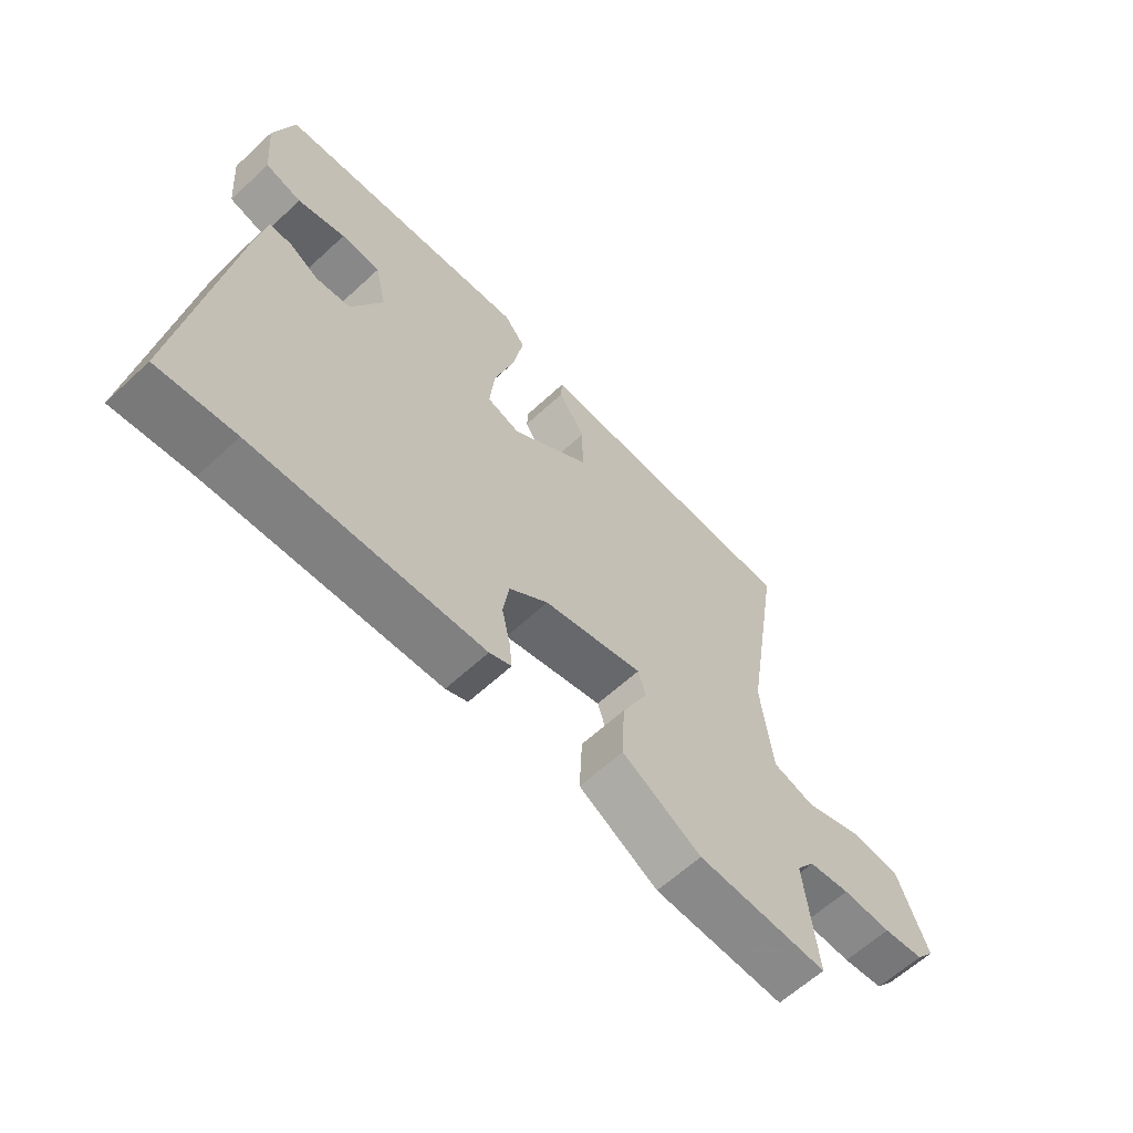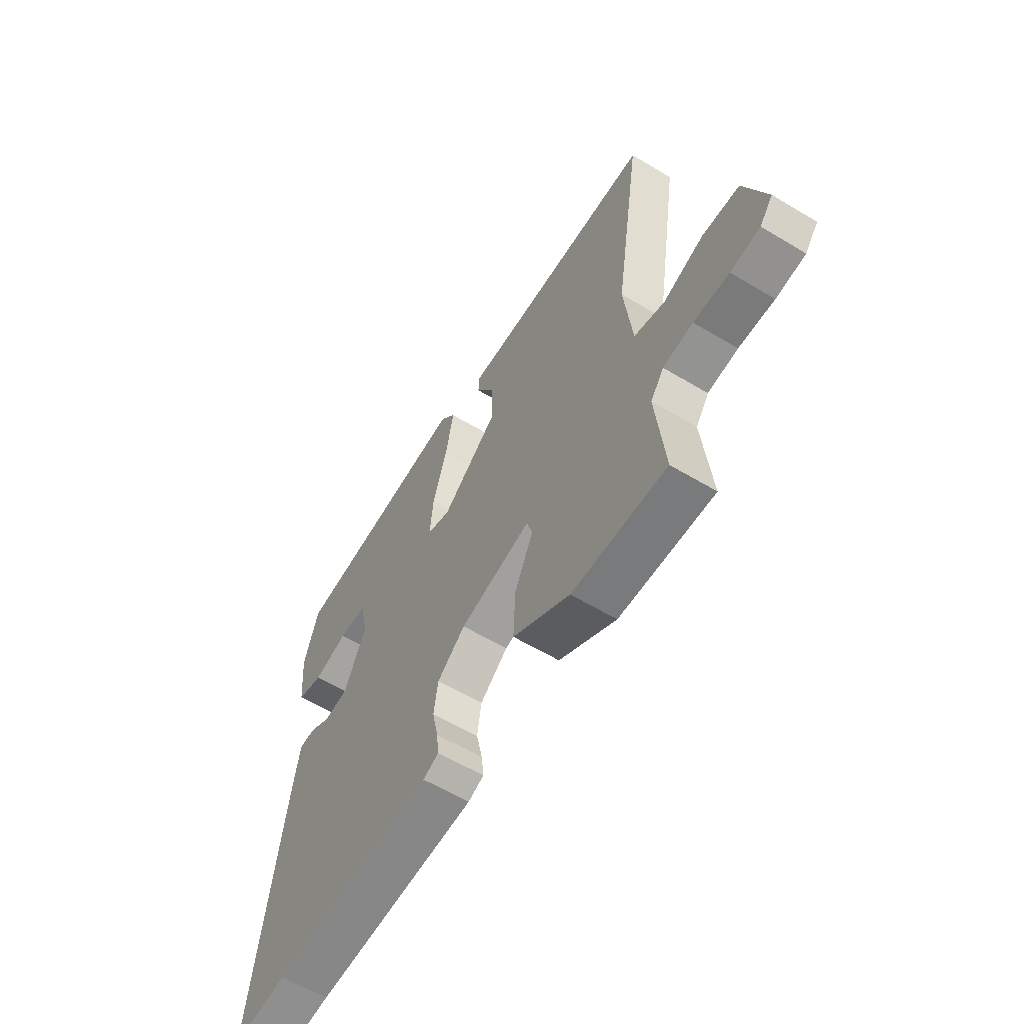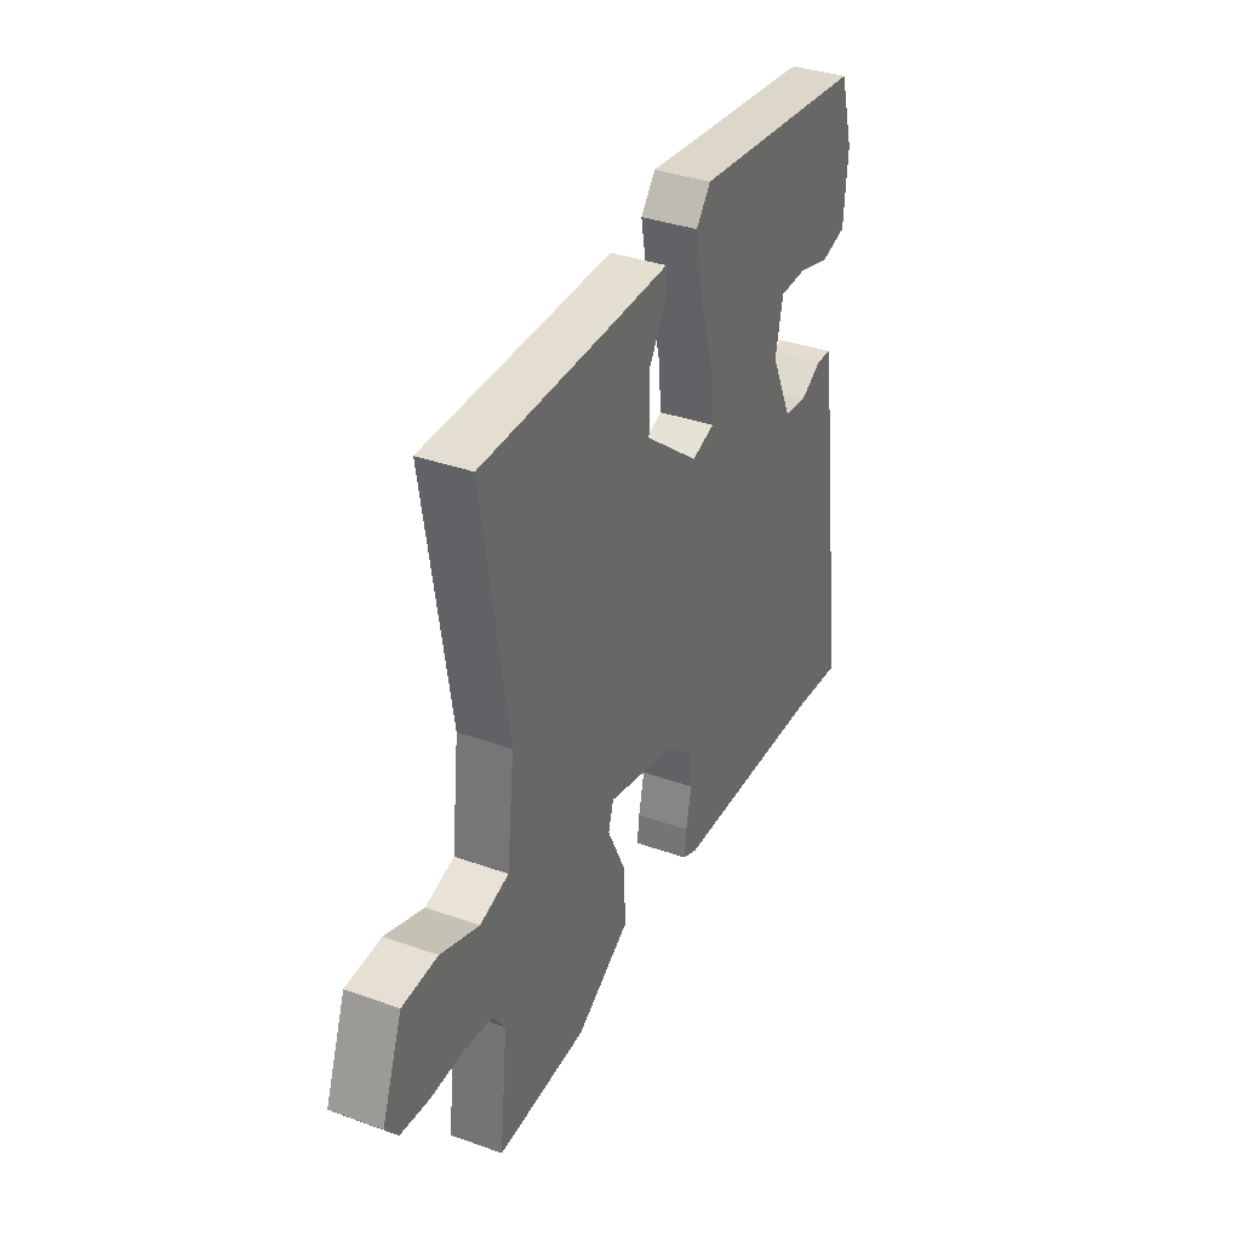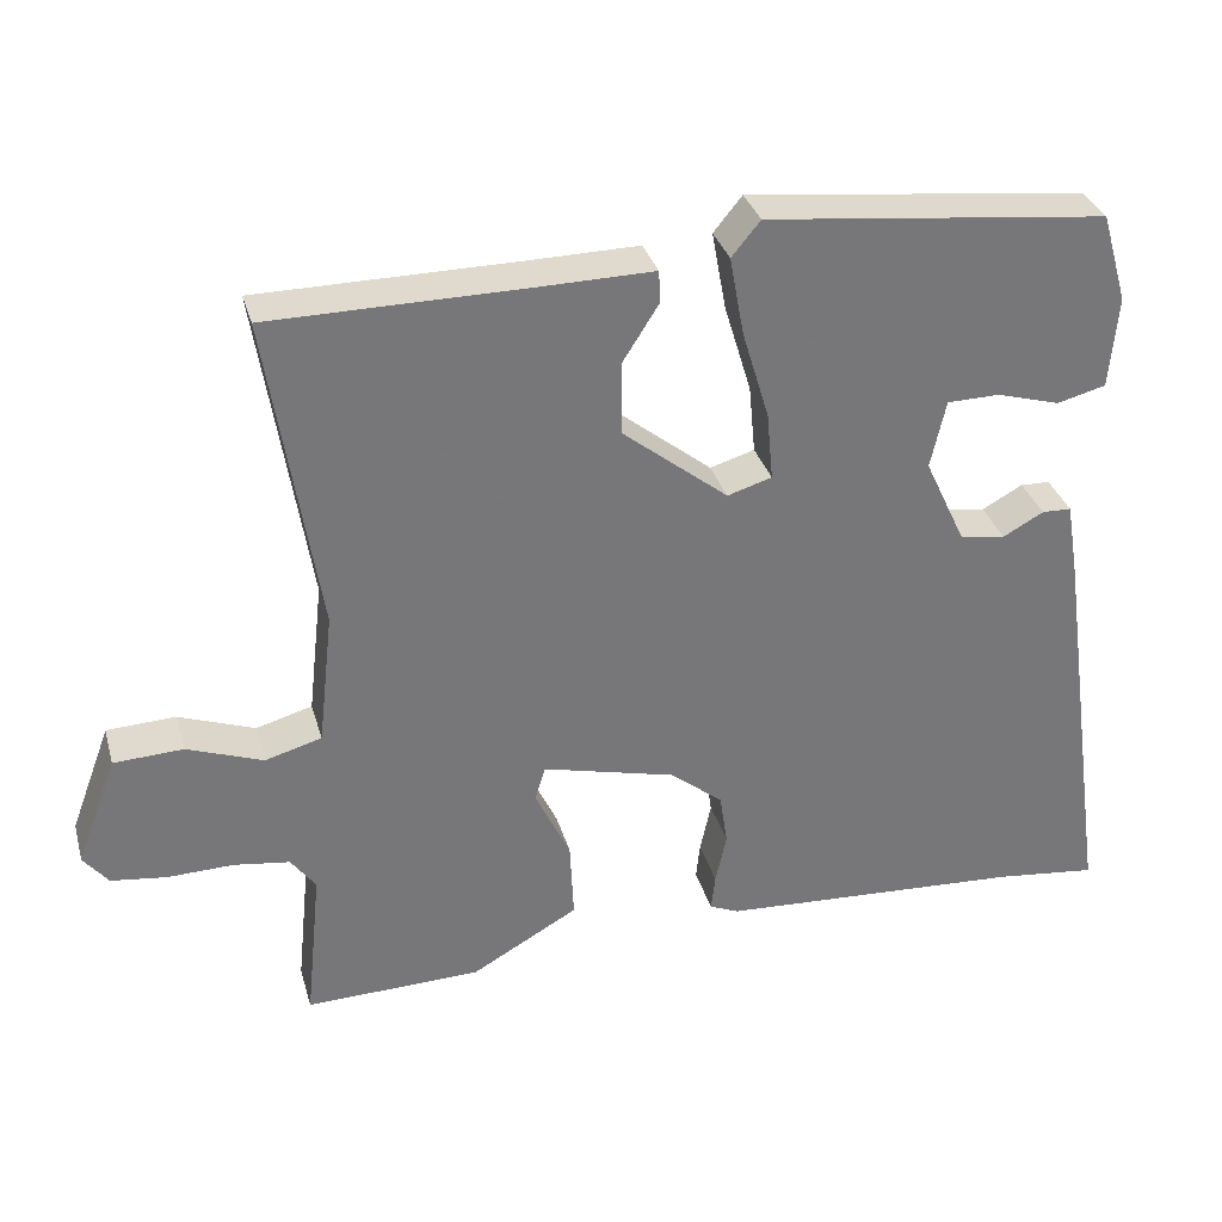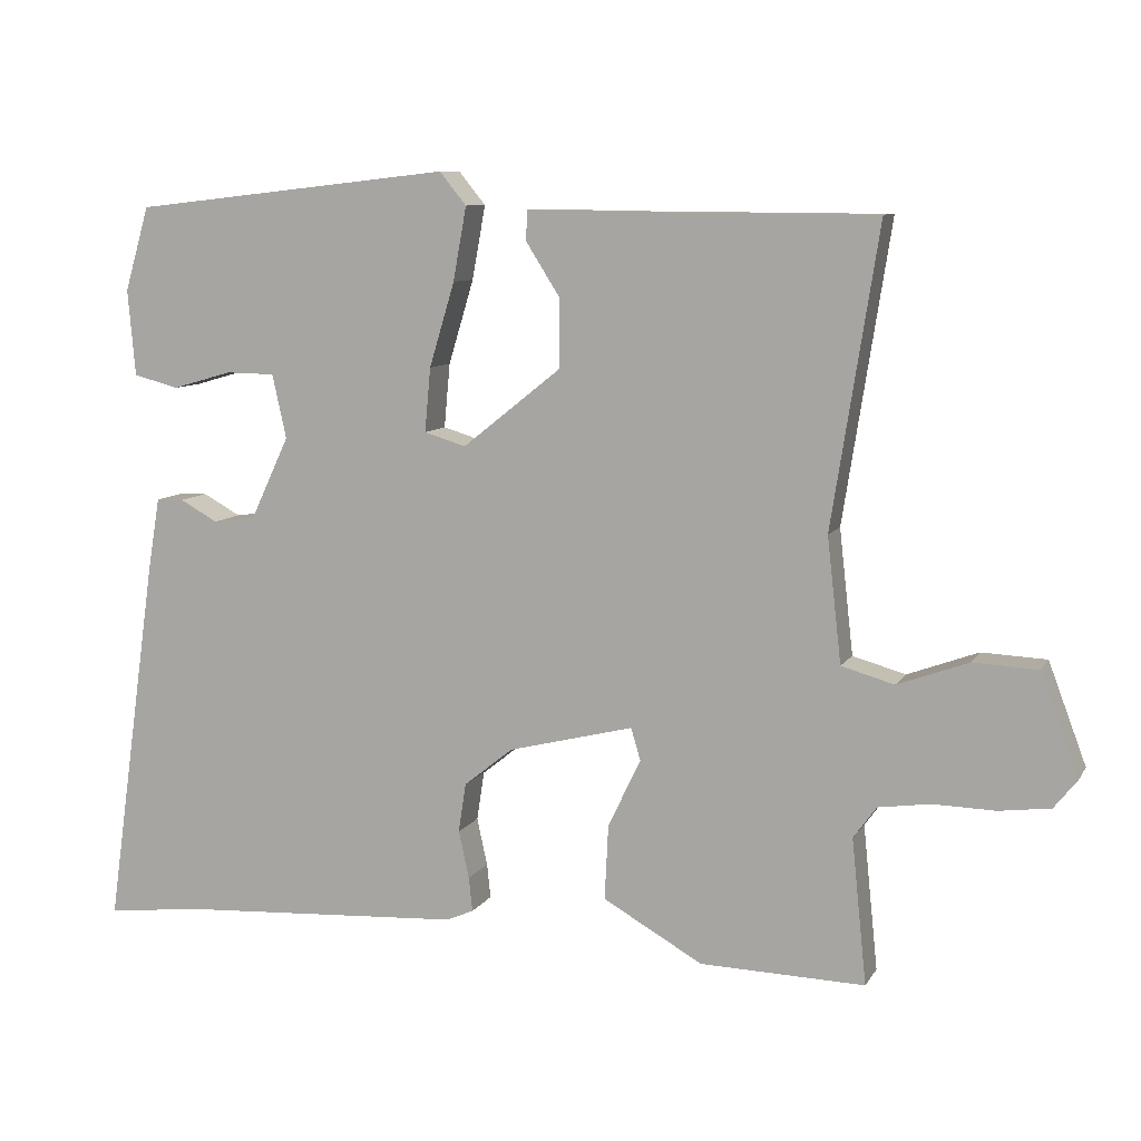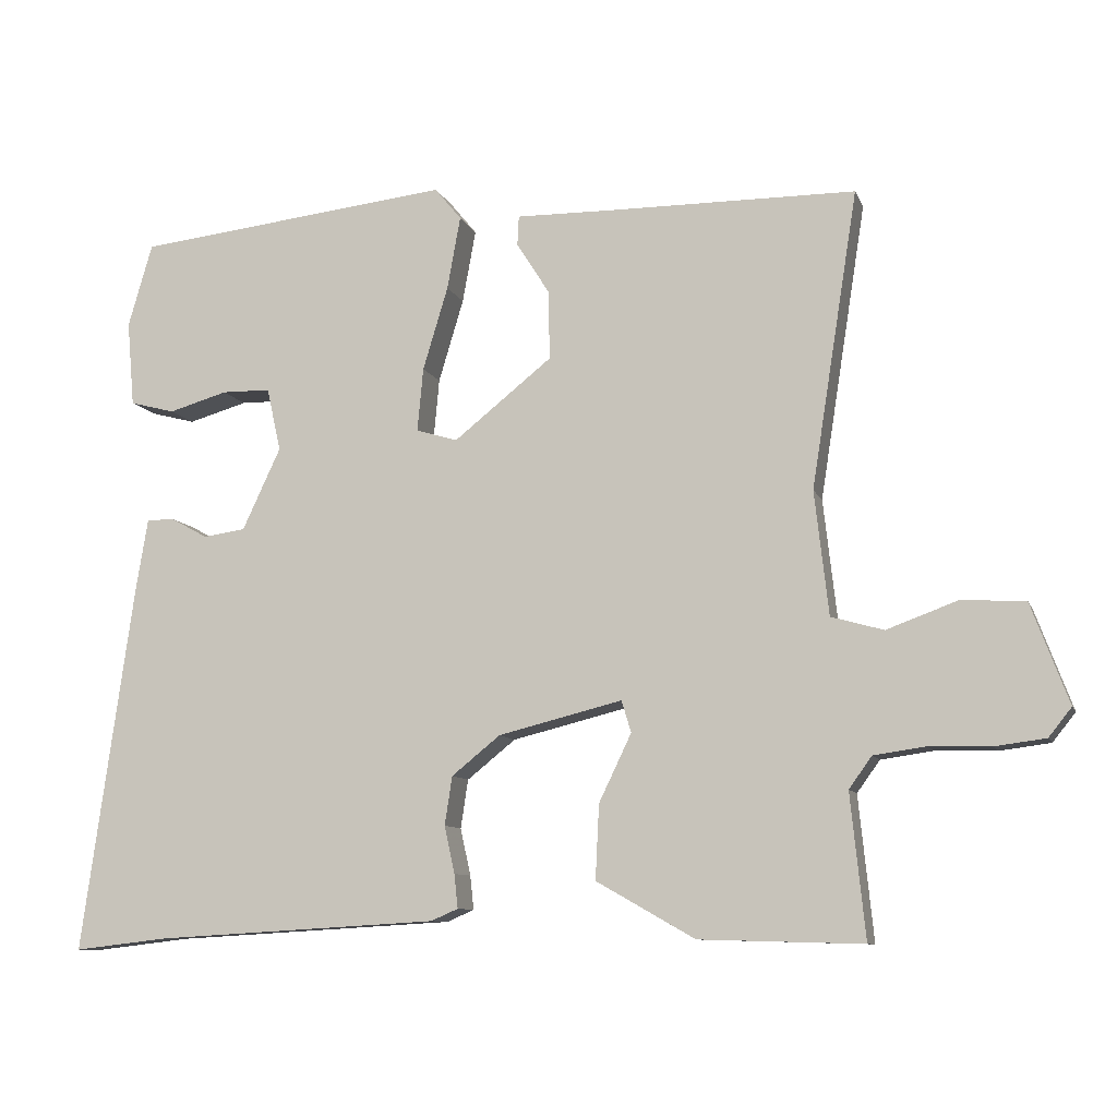
<metadata>
{"format":"obj","ext":"obj","renderer":"f3d","projection":"perspective","resolution":1024,"background":"white","views":[{"elev":-62.3,"azim":-46.8,"up":"+Z"},{"elev":-59.4,"azim":58.3,"up":"+Z"},{"elev":36.0,"azim":115.1,"up":"+Z"},{"elev":32.9,"azim":164.7,"up":"+Z"},{"elev":9.0,"azim":18.8,"up":"+Z"},{"elev":-9.3,"azim":15.6,"up":"+Z"}]}
</metadata>
<code>
v 0.538 0.07 0.487
v 0.475 0.07 0.086
v 0.494 0.07 -0.082
v 0.565 0.07 -0.102
v 0.66 0.07 -0.067
v 0.747 0.07 -0.071
v 0.798 0.07 -0.207
v 0.767 0.07 -0.246
v 0.698 0.07 -0.255
v 0.615 0.07 -0.253
v 0.545 0.07 -0.263
v 0.514 0.07 -0.306
v 0.534 0.07 -0.501
v 0.313 0.07 -0.495
v 0.179 0.07 -0.419
v 0.184 0.07 -0.318
v 0.228 0.07 -0.226
v 0.215 0.07 -0.183
v 0.047 0.07 -0.225
v -0.019 0.07 -0.278
v -0.029 0.07 -0.344
v -0.015 0.07 -0.408
v -0.01 0.07 -0.454
v -0.047 0.07 -0.47
v -0.431 0.07 -0.492
v -0.56 0.07 -0.507
v -0.489 0.07 -0.005
v -0.473 0.07 0.091
v -0.436 0.07 0.092
v -0.385 0.07 0.064
v -0.328 0.07 0.072
v -0.276 0.07 0.183
v -0.295 0.07 0.269
v -0.361 0.07 0.27
v -0.441 0.07 0.247
v -0.502 0.07 0.263
v -0.512 0.07 0.379
v -0.479 0.07 0.492
v -0.049 0.07 0.54
v -0.013 0.07 0.496
v -0.031 0.07 0.397
v -0.065 0.07 0.284
v -0.073 0.07 0.198
v -0.017 0.07 0.181
v 0.116 0.07 0.287
v 0.115 0.07 0.38
v 0.07 0.07 0.451
v 0.072 0.07 0.491
v 0.211 0.07 0.489
v 0.538 0 0.487
v 0.475 0 0.086
v 0.494 0 -0.082
v 0.565 0 -0.102
v 0.66 0 -0.067
v 0.747 0 -0.071
v 0.798 0 -0.207
v 0.767 0 -0.246
v 0.698 0 -0.255
v 0.615 0 -0.253
v 0.545 0 -0.263
v 0.514 0 -0.306
v 0.534 0 -0.501
v 0.313 0 -0.495
v 0.179 0 -0.419
v 0.184 0 -0.318
v 0.228 0 -0.226
v 0.215 0 -0.183
v 0.047 0 -0.225
v -0.019 0 -0.278
v -0.029 0 -0.344
v -0.015 0 -0.408
v -0.01 0 -0.454
v -0.047 0 -0.47
v -0.431 0 -0.492
v -0.56 0 -0.507
v -0.489 0 -0.005
v -0.473 0 0.091
v -0.436 0 0.092
v -0.385 0 0.064
v -0.328 0 0.072
v -0.276 0 0.183
v -0.295 0 0.269
v -0.361 0 0.27
v -0.441 0 0.247
v -0.502 0 0.263
v -0.512 0 0.379
v -0.479 0 0.492
v -0.049 0 0.54
v -0.013 0 0.496
v -0.031 0 0.397
v -0.065 0 0.284
v -0.073 0 0.198
v -0.017 0 0.181
v 0.116 0 0.287
v 0.115 0 0.38
v 0.07 0 0.451
v 0.072 0 0.491
v 0.211 0 0.489
f 46 47 48 49
f 49 1 2
f 46 49 2
f 45 46 2
f 44 45 2 3
f 43 44 3
f 40 41 42
f 39 40 42
f 38 39 42
f 37 38 42
f 37 42 43
f 34 35 36 37
f 33 34 37
f 33 37 43 3
f 28 29 30
f 27 28 30
f 26 27 30
f 25 26 30
f 25 30 31
f 24 25 31
f 23 24 31
f 22 23 31
f 21 22 31
f 20 21 31 32
f 15 16 17
f 14 15 17
f 13 14 17
f 12 13 17
f 11 12 17 18
f 10 11 18
f 8 9 10
f 7 8 10
f 6 7 10
f 5 6 10
f 4 5 10
f 3 4 10 18
f 33 3 18 19
f 19 20 32 33
f 98 97 96 95
f 51 50 98
f 51 98 95
f 51 95 94
f 52 51 94 93
f 52 93 92
f 91 90 89
f 91 89 88
f 91 88 87
f 91 87 86
f 92 91 86
f 86 85 84 83
f 86 83 82
f 52 92 86 82
f 79 78 77
f 79 77 76
f 79 76 75
f 79 75 74
f 80 79 74
f 80 74 73
f 80 73 72
f 80 72 71
f 80 71 70
f 81 80 70 69
f 66 65 64
f 66 64 63
f 66 63 62
f 66 62 61
f 67 66 61 60
f 67 60 59
f 59 58 57
f 59 57 56
f 59 56 55
f 59 55 54
f 59 54 53
f 67 59 53 52
f 68 67 52 82
f 82 81 69 68
f 1 50 51 2
f 2 51 52 3
f 3 52 53 4
f 4 53 54 5
f 5 54 55 6
f 6 55 56 7
f 7 56 57 8
f 8 57 58 9
f 9 58 59 10
f 10 59 60 11
f 11 60 61 12
f 12 61 62 13
f 13 62 63 14
f 14 63 64 15
f 15 64 65 16
f 16 65 66 17
f 17 66 67 18
f 18 67 68 19
f 19 68 69 20
f 20 69 70 21
f 21 70 71 22
f 22 71 72 23
f 23 72 73 24
f 24 73 74 25
f 25 74 75 26
f 26 75 76 27
f 27 76 77 28
f 28 77 78 29
f 29 78 79 30
f 30 79 80 31
f 31 80 81 32
f 32 81 82 33
f 33 82 83 34
f 34 83 84 35
f 35 84 85 36
f 36 85 86 37
f 37 86 87 38
f 38 87 88 39
f 39 88 89 40
f 40 89 90 41
f 41 90 91 42
f 42 91 92 43
f 43 92 93 44
f 44 93 94 45
f 45 94 95 46
f 46 95 96 47
f 47 96 97 48
f 48 97 98 49
f 49 98 50 1

</code>
